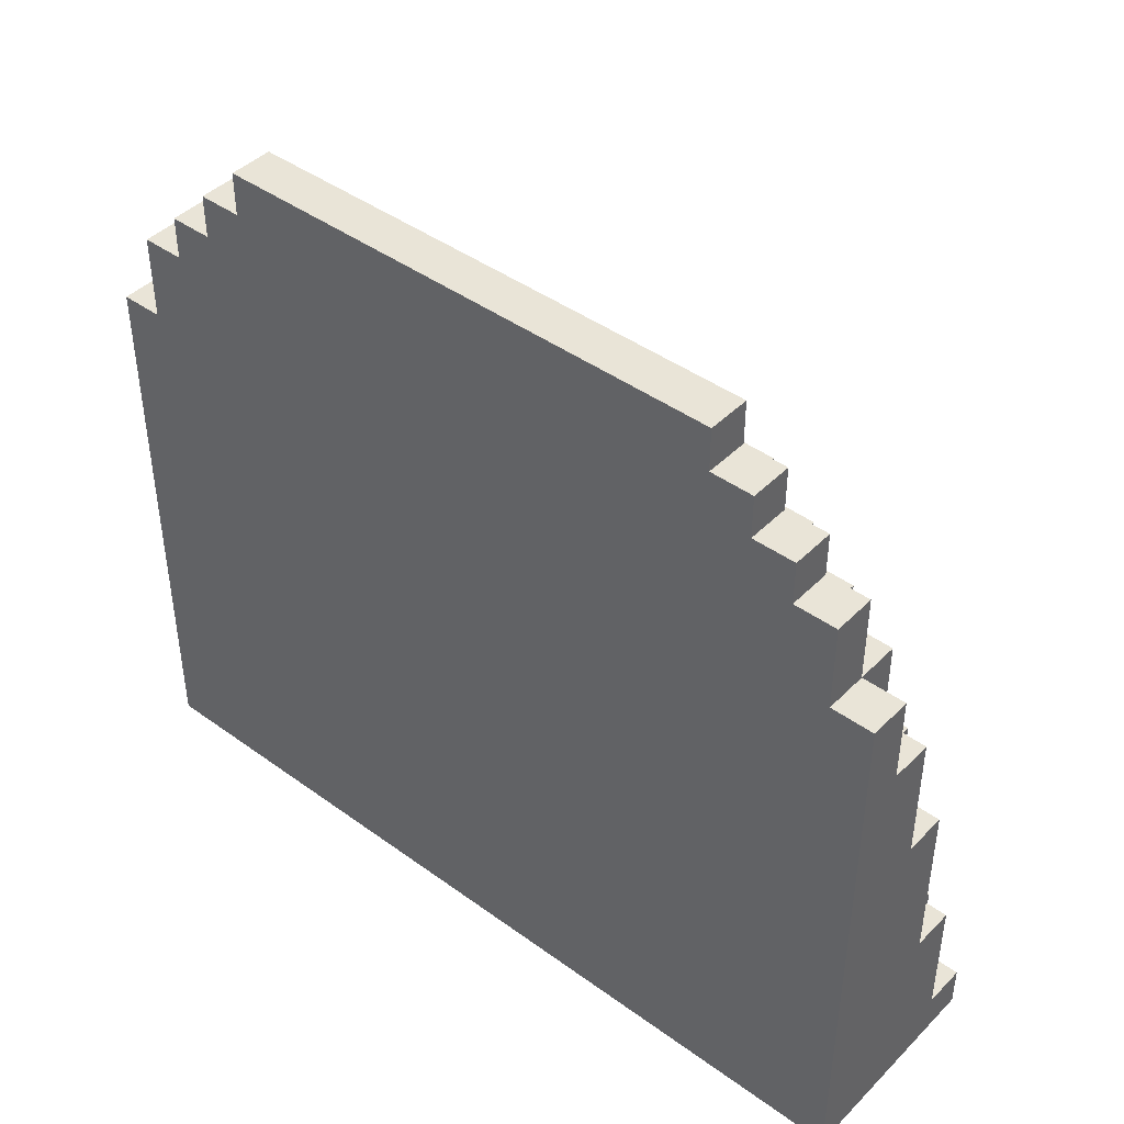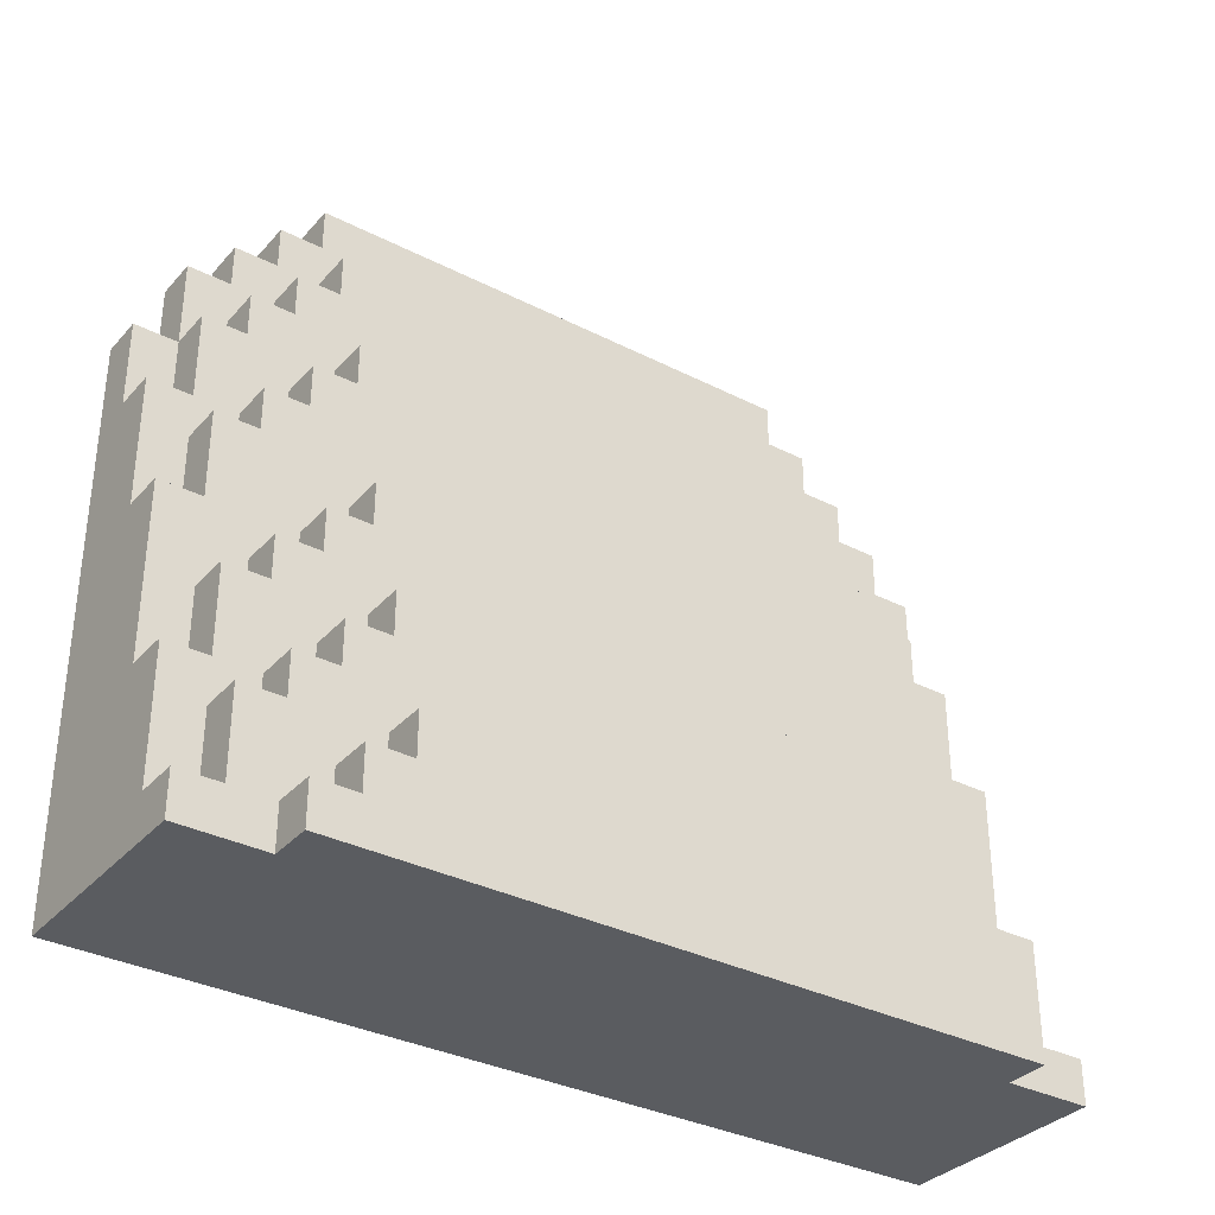
<metadata>
{"format":"obj","ext":"obj","renderer":"f3d","projection":"perspective","resolution":1024,"background":"white","views":[{"elev":43.2,"azim":130.6,"up":"+Y"},{"elev":-33.8,"azim":-124.9,"up":"+Y"}]}
</metadata>
<code>
o
v -1.1 5 -0.2
v -1.1 5 -1.8
v -1.1 5.1 -0.2
v -1.1 5.1 -0.3
v -1.1 5.1 -1.7
v -1.1 5.1 -1.8
v -1.1 5.2 -0.3
v -1.1 5.2 -0.4
v -1.1 5.2 -1.6
v -1.1 5.2 -1.7
v -1.1 5.3 -0.4
v -1.1 5.3 -1.6
v -1 5 0
v -1 5 -0.2
v -1 5 -1.8
v -1 5 -2
v -1 5.1 0
v -1 5.1 -0.1
v -1 5.1 -0.2
v -1 5.1 -0.3
v -1 5.1 -1.7
v -1 5.1 -1.8
v -1 5.1 -1.9
v -1 5.1 -2
v -1 5.2 -0.3
v -1 5.2 -0.4
v -1 5.2 -1.6
v -1 5.2 -1.7
v -1 5.3 -0.1
v -1 5.3 -0.2
v -1 5.3 -0.4
v -1 5.3 -1.6
v -1 5.3 -1.8
v -1 5.3 -1.9
v -1 5.4 -0.2
v -1 5.4 -0.3
v -1 5.4 -1.7
v -1 5.4 -1.8
v -1 5.5 -0.3
v -1 5.5 -0.4
v -1 5.5 -1.6
v -1 5.5 -1.7
v -1 5.6 -0.4
v -1 5.6 -1.6
v -0.9 5.1 0
v -0.9 5.1 -0.1
v -0.9 5.1 -1.9
v -0.9 5.1 -2
v -0.9 5.3 -0.1
v -0.9 5.3 -0.2
v -0.9 5.3 -1.8
v -0.9 5.3 -1.9
v -0.9 5.4 0
v -0.9 5.4 -0.1
v -0.9 5.4 -0.2
v -0.9 5.4 -0.3
v -0.9 5.4 -1.7
v -0.9 5.4 -1.8
v -0.9 5.4 -1.9
v -0.9 5.4 -2
v -0.9 5.5 -0.3
v -0.9 5.5 -0.4
v -0.9 5.5 -1.6
v -0.9 5.5 -1.7
v -0.9 5.6 -0.1
v -0.9 5.6 -0.2
v -0.9 5.6 -0.4
v -0.9 5.6 -1.6
v -0.9 5.6 -1.8
v -0.9 5.6 -1.9
v -0.9 5.7 -0.2
v -0.9 5.7 -0.3
v -0.9 5.7 -1.7
v -0.9 5.7 -1.8
v -0.9 5.8 -0.3
v -0.9 5.8 -0.4
v -0.9 5.8 -1.6
v -0.9 5.8 -1.7
v -0.9 5.9 -0.4
v -0.9 5.9 -1.6
v -0.8 5.4 0
v -0.8 5.4 -0.1
v -0.8 5.4 -1.9
v -0.8 5.4 -2
v -0.8 5.6 -0.1
v -0.8 5.6 -0.2
v -0.8 5.6 -1.8
v -0.8 5.6 -1.9
v -0.8 5.7 -0.2
v -0.8 5.7 -0.3
v -0.8 5.7 -1.7
v -0.8 5.7 -1.8
v -0.8 5.8 0
v -0.8 5.8 -0.1
v -0.8 5.8 -0.3
v -0.8 5.8 -0.4
v -0.8 5.8 -1.6
v -0.8 5.8 -1.7
v -0.8 5.8 -1.9
v -0.8 5.8 -2
v -0.8 5.9 -0.4
v -0.8 5.9 -1.6
v -0.8 6 -0.1
v -0.8 6 -0.2
v -0.8 6 -1.8
v -0.8 6 -1.9
v -0.8 6.1 -0.2
v -0.8 6.1 -0.3
v -0.8 6.1 -1.7
v -0.8 6.1 -1.8
v -0.8 6.2 -0.3
v -0.8 6.2 -0.4
v -0.8 6.2 -1.6
v -0.8 6.2 -1.7
v -0.8 6.3 -0.4
v -0.8 6.3 -1.6
v -0.7 5.8 0
v -0.7 5.8 -0.1
v -0.7 5.8 -1.9
v -0.7 5.8 -2
v -0.7 6 -0.1
v -0.7 6 -0.2
v -0.7 6 -1.8
v -0.7 6 -1.9
v -0.7 6.1 0
v -0.7 6.1 -0.1
v -0.7 6.1 -0.2
v -0.7 6.1 -0.3
v -0.7 6.1 -1.7
v -0.7 6.1 -1.8
v -0.7 6.1 -1.9
v -0.7 6.1 -2
v -0.7 6.2 -0.3
v -0.7 6.2 -0.4
v -0.7 6.2 -1.6
v -0.7 6.2 -1.7
v -0.7 6.3 -0.1
v -0.7 6.3 -0.2
v -0.7 6.3 -0.4
v -0.7 6.3 -1.6
v -0.7 6.3 -1.8
v -0.7 6.3 -1.9
v -0.7 6.4 -0.2
v -0.7 6.4 -0.3
v -0.7 6.4 -1.7
v -0.7 6.4 -1.8
v -0.7 6.5 -0.3
v -0.7 6.5 -0.4
v -0.7 6.5 -1.6
v -0.7 6.5 -1.7
v -0.7 6.6 -0.4
v -0.7 6.6 -1.6
v -0.6 6.1 0
v -0.6 6.1 -0.1
v -0.6 6.1 -1.9
v -0.6 6.1 -2
v -0.6 6.3 0
v -0.6 6.3 -0.1
v -0.6 6.3 -0.2
v -0.6 6.3 -1.8
v -0.6 6.3 -1.9
v -0.6 6.3 -2
v -0.6 6.4 -0.2
v -0.6 6.4 -0.3
v -0.6 6.4 -1.7
v -0.6 6.4 -1.8
v -0.6 6.5 -0.1
v -0.6 6.5 -0.2
v -0.6 6.5 -0.3
v -0.6 6.5 -0.4
v -0.6 6.5 -1.6
v -0.6 6.5 -1.7
v -0.6 6.5 -1.8
v -0.6 6.5 -1.9
v -0.6 6.6 -0.2
v -0.6 6.6 -0.3
v -0.6 6.6 -0.4
v -0.6 6.6 -1.6
v -0.6 6.6 -1.7
v -0.6 6.6 -1.8
v -0.6 6.7 -0.3
v -0.6 6.7 -0.4
v -0.6 6.7 -1.6
v -0.6 6.7 -1.7
v -0.6 6.8 -0.4
v -0.6 6.8 -1.6
v -0.5 5 0
v -0.5 5 -2
v -0.5 6.3 0
v -0.5 6.3 -0.1
v -0.5 6.3 -1.9
v -0.5 6.3 -2
v -0.5 6.5 -0.1
v -0.5 6.5 -0.2
v -0.5 6.5 -1.8
v -0.5 6.5 -1.9
v -0.5 6.6 -0.2
v -0.5 6.6 -0.3
v -0.5 6.6 -1.7
v -0.5 6.6 -1.8
v -0.5 6.7 -0.3
v -0.5 6.7 -0.4
v -0.5 6.7 -1.6
v -0.5 6.7 -1.7
v -0.5 6.8 -0.4
v -0.5 6.8 -1.6
v -1 5 0
v -1 5.1 0
v -0.9 5.1 0
v -0.9 5.4 0
v -0.8 5.4 0
v -0.8 5.8 0
v -0.7 5.8 0
v -0.7 6.1 0
v -0.6 6.1 0
v -0.6 6.3 0
v -0.5 5 0
v -0.5 6.3 0
v -1 5.1 -0.1
v -1 5.3 -0.1
v -0.9 5.1 -0.1
v -0.9 5.3 -0.1
v -0.9 5.4 -0.1
v -0.9 5.6 -0.1
v -0.8 5.4 -0.1
v -0.8 5.6 -0.1
v -0.8 5.8 -0.1
v -0.8 6 -0.1
v -0.7 5.8 -0.1
v -0.7 6 -0.1
v -0.7 6.1 -0.1
v -0.7 6.3 -0.1
v -0.6 6.1 -0.1
v -0.6 6.3 -0.1
v -0.6 6.5 -0.1
v -0.5 6.3 -0.1
v -0.5 6.5 -0.1
v -1.1 5 -0.2
v -1.1 5.1 -0.2
v -1 5 -0.2
v -1 5.1 -0.2
v -1 5.3 -0.2
v -1 5.4 -0.2
v -0.9 5.3 -0.2
v -0.9 5.4 -0.2
v -0.9 5.6 -0.2
v -0.9 5.7 -0.2
v -0.8 5.6 -0.2
v -0.8 5.7 -0.2
v -0.8 6 -0.2
v -0.8 6.1 -0.2
v -0.7 6 -0.2
v -0.7 6.1 -0.2
v -0.7 6.3 -0.2
v -0.7 6.4 -0.2
v -0.6 6.3 -0.2
v -0.6 6.4 -0.2
v -0.6 6.5 -0.2
v -0.6 6.6 -0.2
v -0.5 6.5 -0.2
v -0.5 6.6 -0.2
v -1.1 5.1 -0.3
v -1.1 5.2 -0.3
v -1 5.1 -0.3
v -1 5.2 -0.3
v -1 5.4 -0.3
v -1 5.5 -0.3
v -0.9 5.4 -0.3
v -0.9 5.5 -0.3
v -0.9 5.7 -0.3
v -0.9 5.8 -0.3
v -0.8 5.7 -0.3
v -0.8 5.8 -0.3
v -0.8 6.1 -0.3
v -0.8 6.2 -0.3
v -0.7 6.1 -0.3
v -0.7 6.2 -0.3
v -0.7 6.4 -0.3
v -0.7 6.5 -0.3
v -0.6 6.4 -0.3
v -0.6 6.5 -0.3
v -0.6 6.6 -0.3
v -0.6 6.7 -0.3
v -0.5 6.6 -0.3
v -0.5 6.7 -0.3
v -1.1 5.2 -0.4
v -1.1 5.3 -0.4
v -1 5.2 -0.4
v -1 5.3 -0.4
v -1 5.5 -0.4
v -1 5.6 -0.4
v -0.9 5.5 -0.4
v -0.9 5.6 -0.4
v -0.9 5.8 -0.4
v -0.9 5.9 -0.4
v -0.8 5.8 -0.4
v -0.8 5.9 -0.4
v -0.8 6.2 -0.4
v -0.8 6.3 -0.4
v -0.7 6.2 -0.4
v -0.7 6.3 -0.4
v -0.7 6.5 -0.4
v -0.7 6.6 -0.4
v -0.6 6.5 -0.4
v -0.6 6.6 -0.4
v -0.6 6.7 -0.4
v -0.6 6.8 -0.4
v -0.5 6.7 -0.4
v -0.5 6.8 -0.4
v -1.1 5.2 -1.6
v -1.1 5.3 -1.6
v -1 5.2 -1.6
v -1 5.3 -1.6
v -1 5.5 -1.6
v -1 5.6 -1.6
v -0.9 5.5 -1.6
v -0.9 5.6 -1.6
v -0.9 5.8 -1.6
v -0.9 5.9 -1.6
v -0.8 5.8 -1.6
v -0.8 5.9 -1.6
v -0.8 6.2 -1.6
v -0.8 6.3 -1.6
v -0.7 6.2 -1.6
v -0.7 6.3 -1.6
v -0.7 6.5 -1.6
v -0.7 6.6 -1.6
v -0.6 6.5 -1.6
v -0.6 6.6 -1.6
v -0.6 6.7 -1.6
v -0.6 6.8 -1.6
v -0.5 6.7 -1.6
v -0.5 6.8 -1.6
v -1.1 5.1 -1.7
v -1.1 5.2 -1.7
v -1 5.1 -1.7
v -1 5.2 -1.7
v -1 5.4 -1.7
v -1 5.5 -1.7
v -0.9 5.4 -1.7
v -0.9 5.5 -1.7
v -0.9 5.7 -1.7
v -0.9 5.8 -1.7
v -0.8 5.7 -1.7
v -0.8 5.8 -1.7
v -0.8 6.1 -1.7
v -0.8 6.2 -1.7
v -0.7 6.1 -1.7
v -0.7 6.2 -1.7
v -0.7 6.4 -1.7
v -0.7 6.5 -1.7
v -0.6 6.4 -1.7
v -0.6 6.5 -1.7
v -0.6 6.6 -1.7
v -0.6 6.7 -1.7
v -0.5 6.6 -1.7
v -0.5 6.7 -1.7
v -1.1 5 -1.8
v -1.1 5.1 -1.8
v -1 5 -1.8
v -1 5.1 -1.8
v -1 5.3 -1.8
v -1 5.4 -1.8
v -0.9 5.3 -1.8
v -0.9 5.4 -1.8
v -0.9 5.6 -1.8
v -0.9 5.7 -1.8
v -0.8 5.6 -1.8
v -0.8 5.7 -1.8
v -0.8 6 -1.8
v -0.8 6.1 -1.8
v -0.7 6 -1.8
v -0.7 6.1 -1.8
v -0.7 6.3 -1.8
v -0.7 6.4 -1.8
v -0.6 6.3 -1.8
v -0.6 6.4 -1.8
v -0.6 6.5 -1.8
v -0.6 6.6 -1.8
v -0.5 6.5 -1.8
v -0.5 6.6 -1.8
v -1 5.1 -1.9
v -1 5.3 -1.9
v -0.9 5.1 -1.9
v -0.9 5.3 -1.9
v -0.9 5.4 -1.9
v -0.9 5.6 -1.9
v -0.8 5.4 -1.9
v -0.8 5.6 -1.9
v -0.8 5.8 -1.9
v -0.8 6 -1.9
v -0.7 5.8 -1.9
v -0.7 6 -1.9
v -0.7 6.1 -1.9
v -0.7 6.3 -1.9
v -0.6 6.1 -1.9
v -0.6 6.3 -1.9
v -0.6 6.5 -1.9
v -0.5 6.3 -1.9
v -0.5 6.5 -1.9
v -1 5 -2
v -1 5.1 -2
v -0.9 5.1 -2
v -0.9 5.4 -2
v -0.8 5.4 -2
v -0.8 5.8 -2
v -0.7 5.8 -2
v -0.7 6.1 -2
v -0.6 6.1 -2
v -0.6 6.3 -2
v -0.5 5 -2
v -0.5 6.3 -2
v -1 5 0
v -0.5 5 0
v -1.1 5 -0.2
v -1 5 -0.2
v -1.1 5 -1.8
v -1 5 -1.8
v -1 5 -2
v -0.5 5 -2
v -1 5.1 0
v -0.9 5.1 0
v -1 5.1 -0.1
v -0.9 5.1 -0.1
v -1.1 5.1 -0.2
v -1 5.1 -0.2
v -1.1 5.1 -0.3
v -1 5.1 -0.3
v -1.1 5.1 -1.7
v -1 5.1 -1.7
v -1.1 5.1 -1.8
v -1 5.1 -1.8
v -1 5.1 -1.9
v -0.9 5.1 -1.9
v -1 5.1 -2
v -0.9 5.1 -2
v -1.1 5.2 -0.3
v -1 5.2 -0.3
v -1.1 5.2 -0.4
v -1 5.2 -0.4
v -1.1 5.2 -1.6
v -1 5.2 -1.6
v -1.1 5.2 -1.7
v -1 5.2 -1.7
v -1 5.3 -0.1
v -0.9 5.3 -0.1
v -1 5.3 -0.2
v -0.9 5.3 -0.2
v -1.1 5.3 -0.4
v -1 5.3 -0.4
v -1.1 5.3 -1.6
v -1 5.3 -1.6
v -1 5.3 -1.8
v -0.9 5.3 -1.8
v -1 5.3 -1.9
v -0.9 5.3 -1.9
v -0.9 5.4 0
v -0.8 5.4 0
v -0.9 5.4 -0.1
v -0.8 5.4 -0.1
v -1 5.4 -0.2
v -0.9 5.4 -0.2
v -1 5.4 -0.3
v -0.9 5.4 -0.3
v -1 5.4 -1.7
v -0.9 5.4 -1.7
v -1 5.4 -1.8
v -0.9 5.4 -1.8
v -0.9 5.4 -1.9
v -0.8 5.4 -1.9
v -0.9 5.4 -2
v -0.8 5.4 -2
v -1 5.5 -0.3
v -0.9 5.5 -0.3
v -1 5.5 -0.4
v -0.9 5.5 -0.4
v -1 5.5 -1.6
v -0.9 5.5 -1.6
v -1 5.5 -1.7
v -0.9 5.5 -1.7
v -0.9 5.6 -0.1
v -0.8 5.6 -0.1
v -0.9 5.6 -0.2
v -0.8 5.6 -0.2
v -1 5.6 -0.4
v -0.9 5.6 -0.4
v -1 5.6 -1.6
v -0.9 5.6 -1.6
v -0.9 5.6 -1.8
v -0.8 5.6 -1.8
v -0.9 5.6 -1.9
v -0.8 5.6 -1.9
v -0.9 5.7 -0.2
v -0.8 5.7 -0.2
v -0.9 5.7 -0.3
v -0.8 5.7 -0.3
v -0.9 5.7 -1.7
v -0.8 5.7 -1.7
v -0.9 5.7 -1.8
v -0.8 5.7 -1.8
v -0.8 5.8 0
v -0.7 5.8 0
v -0.8 5.8 -0.1
v -0.7 5.8 -0.1
v -0.9 5.8 -0.3
v -0.8 5.8 -0.3
v -0.9 5.8 -0.4
v -0.8 5.8 -0.4
v -0.9 5.8 -1.6
v -0.8 5.8 -1.6
v -0.9 5.8 -1.7
v -0.8 5.8 -1.7
v -0.8 5.8 -1.9
v -0.7 5.8 -1.9
v -0.8 5.8 -2
v -0.7 5.8 -2
v -0.9 5.9 -0.4
v -0.8 5.9 -0.4
v -0.9 5.9 -1.6
v -0.8 5.9 -1.6
v -0.8 6 -0.1
v -0.7 6 -0.1
v -0.8 6 -0.2
v -0.7 6 -0.2
v -0.8 6 -1.8
v -0.7 6 -1.8
v -0.8 6 -1.9
v -0.7 6 -1.9
v -0.7 6.1 0
v -0.6 6.1 0
v -0.7 6.1 -0.1
v -0.6 6.1 -0.1
v -0.8 6.1 -0.2
v -0.7 6.1 -0.2
v -0.8 6.1 -0.3
v -0.7 6.1 -0.3
v -0.8 6.1 -1.7
v -0.7 6.1 -1.7
v -0.8 6.1 -1.8
v -0.7 6.1 -1.8
v -0.7 6.1 -1.9
v -0.6 6.1 -1.9
v -0.7 6.1 -2
v -0.6 6.1 -2
v -0.8 6.2 -0.3
v -0.7 6.2 -0.3
v -0.8 6.2 -0.4
v -0.7 6.2 -0.4
v -0.8 6.2 -1.6
v -0.7 6.2 -1.6
v -0.8 6.2 -1.7
v -0.7 6.2 -1.7
v -0.6 6.3 0
v -0.5 6.3 0
v -0.7 6.3 -0.1
v -0.6 6.3 -0.1
v -0.5 6.3 -0.1
v -0.7 6.3 -0.2
v -0.6 6.3 -0.2
v -0.8 6.3 -0.4
v -0.7 6.3 -0.4
v -0.8 6.3 -1.6
v -0.7 6.3 -1.6
v -0.7 6.3 -1.8
v -0.6 6.3 -1.8
v -0.7 6.3 -1.9
v -0.6 6.3 -1.9
v -0.5 6.3 -1.9
v -0.6 6.3 -2
v -0.5 6.3 -2
v -0.7 6.4 -0.2
v -0.6 6.4 -0.2
v -0.7 6.4 -0.3
v -0.6 6.4 -0.3
v -0.7 6.4 -1.7
v -0.6 6.4 -1.7
v -0.7 6.4 -1.8
v -0.6 6.4 -1.8
v -0.6 6.5 -0.1
v -0.5 6.5 -0.1
v -0.6 6.5 -0.2
v -0.5 6.5 -0.2
v -0.7 6.5 -0.3
v -0.6 6.5 -0.3
v -0.7 6.5 -0.4
v -0.6 6.5 -0.4
v -0.7 6.5 -1.6
v -0.6 6.5 -1.6
v -0.7 6.5 -1.7
v -0.6 6.5 -1.7
v -0.6 6.5 -1.8
v -0.5 6.5 -1.8
v -0.6 6.5 -1.9
v -0.5 6.5 -1.9
v -0.6 6.6 -0.2
v -0.5 6.6 -0.2
v -0.6 6.6 -0.3
v -0.5 6.6 -0.3
v -0.7 6.6 -0.4
v -0.6 6.6 -0.4
v -0.7 6.6 -1.6
v -0.6 6.6 -1.6
v -0.6 6.6 -1.7
v -0.5 6.6 -1.7
v -0.6 6.6 -1.8
v -0.5 6.6 -1.8
v -0.6 6.7 -0.3
v -0.5 6.7 -0.3
v -0.6 6.7 -0.4
v -0.5 6.7 -0.4
v -0.6 6.7 -1.6
v -0.5 6.7 -1.6
v -0.6 6.7 -1.7
v -0.5 6.7 -1.7
v -0.6 6.8 -0.4
v -0.5 6.8 -0.4
v -0.6 6.8 -1.6
v -0.5 6.8 -1.6
f 3 2 1
f 4 2 3
f 5 2 4
f 6 2 5
f 7 5 4
f 8 5 7
f 9 5 8
f 10 5 9
f 11 9 8
f 12 9 11
f 17 14 13
f 18 14 17
f 19 14 18
f 22 16 15
f 23 16 22
f 24 16 23
f 25 20 19
f 25 19 18
f 28 23 22
f 28 22 21
f 29 26 25
f 29 25 18
f 30 26 29
f 31 26 30
f 32 28 27
f 33 23 28
f 33 28 32
f 34 23 33
f 35 31 30
f 35 32 31
f 35 33 32
f 36 33 35
f 37 33 36
f 38 33 37
f 39 37 36
f 40 37 39
f 41 37 40
f 42 37 41
f 43 41 40
f 44 41 43
f 49 46 45
f 52 48 47
f 53 50 49
f 53 49 45
f 54 50 53
f 55 50 54
f 58 52 51
f 59 48 52
f 59 52 58
f 60 48 59
f 61 56 55
f 61 55 54
f 64 58 57
f 64 59 58
f 65 62 61
f 65 61 54
f 66 62 65
f 67 62 66
f 68 64 63
f 69 59 64
f 69 64 68
f 70 59 69
f 71 67 66
f 71 68 67
f 71 69 68
f 72 69 71
f 73 69 72
f 74 69 73
f 75 73 72
f 76 73 75
f 77 73 76
f 78 73 77
f 79 77 76
f 80 77 79
f 85 82 81
f 88 84 83
f 89 86 85
f 92 88 87
f 93 90 89
f 93 85 81
f 93 89 85
f 94 90 93
f 95 90 94
f 98 92 91
f 99 88 92
f 99 84 88
f 99 92 98
f 100 84 99
f 101 96 95
f 101 95 94
f 102 98 97
f 102 99 98
f 103 101 94
f 103 102 101
f 104 102 103
f 105 99 102
f 105 102 104
f 106 99 105
f 107 105 104
f 108 105 107
f 109 105 108
f 110 105 109
f 111 109 108
f 112 109 111
f 113 109 112
f 114 109 113
f 115 113 112
f 116 113 115
f 121 118 117
f 124 120 119
f 125 122 121
f 125 121 117
f 126 122 125
f 127 122 126
f 130 124 123
f 131 120 124
f 131 124 130
f 132 120 131
f 133 128 127
f 133 127 126
f 136 130 129
f 136 131 130
f 137 134 133
f 137 133 126
f 138 134 137
f 139 134 138
f 140 136 135
f 141 131 136
f 141 136 140
f 142 131 141
f 143 139 138
f 143 140 139
f 143 141 140
f 144 141 143
f 145 141 144
f 146 141 145
f 147 145 144
f 148 145 147
f 149 145 148
f 150 145 149
f 151 149 148
f 152 149 151
f 157 154 153
f 158 154 157
f 161 156 155
f 162 156 161
f 163 159 158
f 166 161 160
f 167 164 163
f 167 163 158
f 168 164 167
f 169 164 168
f 172 166 165
f 173 161 166
f 173 166 172
f 174 161 173
f 175 170 169
f 175 169 168
f 176 170 175
f 177 170 176
f 178 172 171
f 178 173 172
f 179 173 178
f 180 173 179
f 181 177 176
f 181 179 178
f 181 178 177
f 182 179 181
f 183 179 182
f 184 179 183
f 185 183 182
f 186 183 185
f 187 188 189
f 189 188 190
f 190 188 191
f 191 188 192
f 190 191 193
f 193 191 194
f 194 191 195
f 195 191 196
f 194 195 197
f 197 195 198
f 198 195 199
f 199 195 200
f 198 199 201
f 201 199 202
f 202 199 203
f 203 199 204
f 202 203 205
f 205 203 206
f 209 208 207
f 211 210 209
f 213 212 211
f 215 214 213
f 217 209 207
f 217 216 215
f 217 215 213
f 217 213 211
f 217 211 209
f 218 216 217
f 221 220 219
f 222 220 221
f 225 224 223
f 226 224 225
f 229 228 227
f 230 228 229
f 233 232 231
f 234 232 233
f 236 235 234
f 237 235 236
f 240 239 238
f 241 239 240
f 244 243 242
f 245 243 244
f 248 247 246
f 249 247 248
f 252 251 250
f 253 251 252
f 256 255 254
f 257 255 256
f 260 259 258
f 261 259 260
f 264 263 262
f 265 263 264
f 268 267 266
f 269 267 268
f 272 271 270
f 273 271 272
f 276 275 274
f 277 275 276
f 280 279 278
f 281 279 280
f 284 283 282
f 285 283 284
f 288 287 286
f 289 287 288
f 292 291 290
f 293 291 292
f 296 295 294
f 297 295 296
f 300 299 298
f 301 299 300
f 304 303 302
f 305 303 304
f 308 307 306
f 309 307 308
f 310 311 312
f 312 311 313
f 314 315 316
f 316 315 317
f 318 319 320
f 320 319 321
f 322 323 324
f 324 323 325
f 326 327 328
f 328 327 329
f 330 331 332
f 332 331 333
f 334 335 336
f 336 335 337
f 338 339 340
f 340 339 341
f 342 343 344
f 344 343 345
f 346 347 348
f 348 347 349
f 350 351 352
f 352 351 353
f 354 355 356
f 356 355 357
f 358 359 360
f 360 359 361
f 362 363 364
f 364 363 365
f 366 367 368
f 368 367 369
f 370 371 372
f 372 371 373
f 374 375 376
f 376 375 377
f 378 379 380
f 380 379 381
f 382 383 384
f 384 383 385
f 386 387 388
f 388 387 389
f 390 391 392
f 392 391 393
f 394 395 396
f 396 395 397
f 397 398 399
f 399 398 400
f 401 402 403
f 403 404 405
f 405 406 407
f 407 408 409
f 401 403 411
f 409 410 411
f 407 409 411
f 405 407 411
f 403 405 411
f 411 410 412
f 416 414 413
f 417 416 415
f 418 414 416
f 418 416 417
f 419 414 418
f 420 414 419
f 421 422 423
f 423 422 424
f 425 426 427
f 427 426 428
f 429 430 431
f 431 430 432
f 433 434 435
f 435 434 436
f 437 438 439
f 439 438 440
f 441 442 443
f 443 442 444
f 445 446 447
f 447 446 448
f 449 450 451
f 451 450 452
f 453 454 455
f 455 454 456
f 457 458 459
f 459 458 460
f 461 462 463
f 463 462 464
f 465 466 467
f 467 466 468
f 469 470 471
f 471 470 472
f 473 474 475
f 475 474 476
f 477 478 479
f 479 478 480
f 481 482 483
f 483 482 484
f 485 486 487
f 487 486 488
f 489 490 491
f 491 490 492
f 493 494 495
f 495 494 496
f 497 498 499
f 499 498 500
f 501 502 503
f 503 502 504
f 505 506 507
f 507 506 508
f 509 510 511
f 511 510 512
f 513 514 515
f 515 514 516
f 517 518 519
f 519 518 520
f 521 522 523
f 523 522 524
f 525 526 527
f 527 526 528
f 529 530 531
f 531 530 532
f 533 534 535
f 535 534 536
f 537 538 539
f 539 538 540
f 541 542 543
f 543 542 544
f 545 546 547
f 547 546 548
f 549 550 551
f 551 550 552
f 553 554 556
f 556 554 557
f 555 556 558
f 558 556 559
f 560 561 562
f 562 561 563
f 564 565 566
f 566 565 567
f 567 568 569
f 569 568 570
f 571 572 573
f 573 572 574
f 575 576 577
f 577 576 578
f 579 580 581
f 581 580 582
f 583 584 585
f 585 584 586
f 587 588 589
f 589 588 590
f 591 592 593
f 593 592 594
f 595 596 597
f 597 596 598
f 599 600 601
f 601 600 602
f 603 604 605
f 605 604 606
f 607 608 609
f 609 608 610
f 611 612 613
f 613 612 614
f 615 616 617
f 617 616 618

</code>
